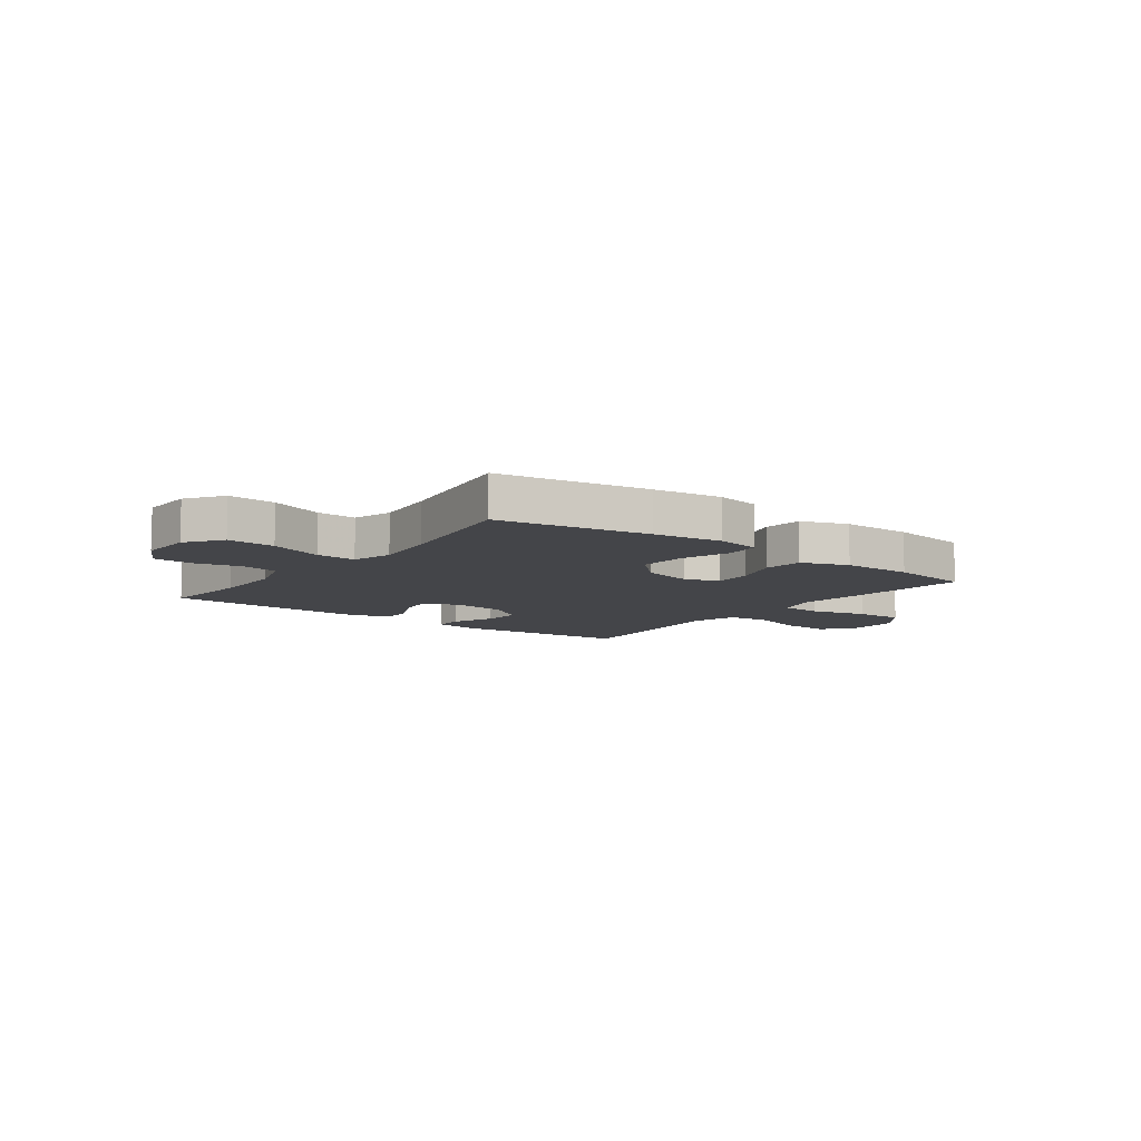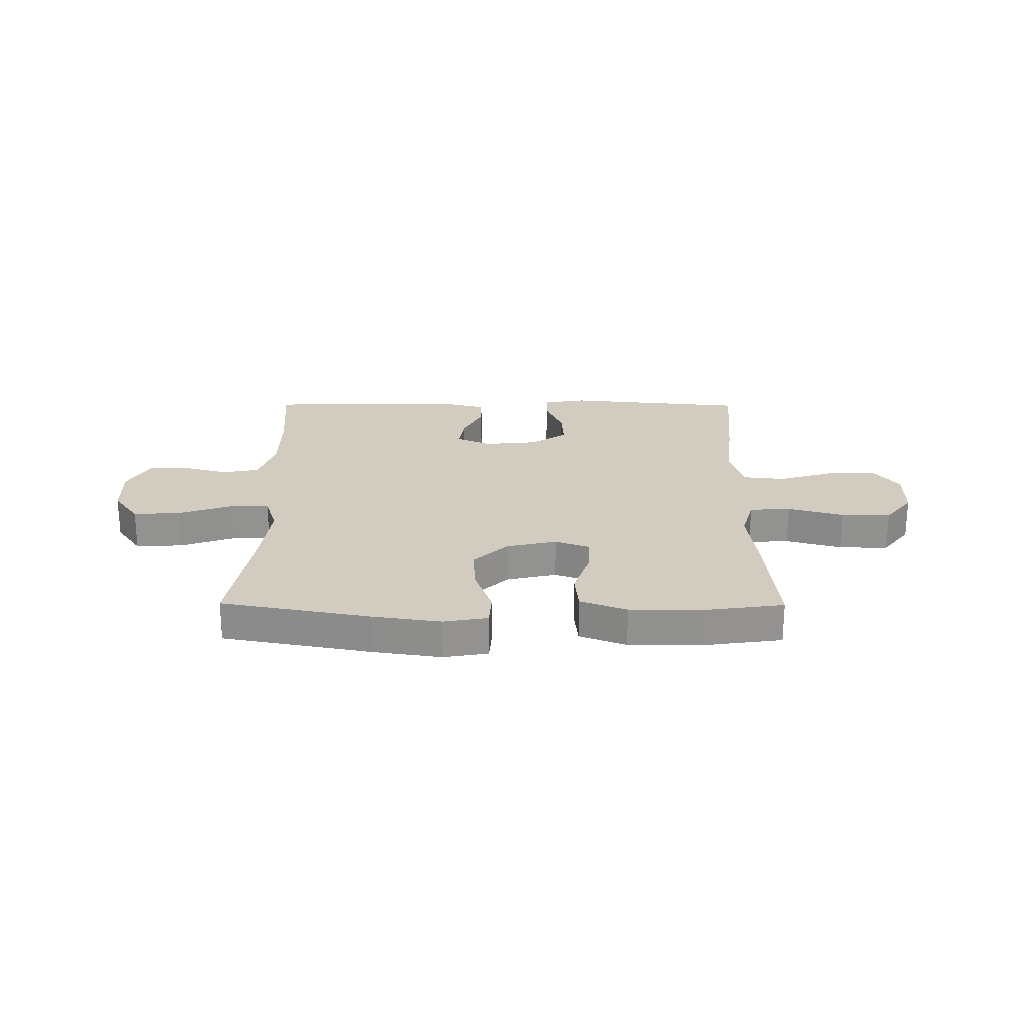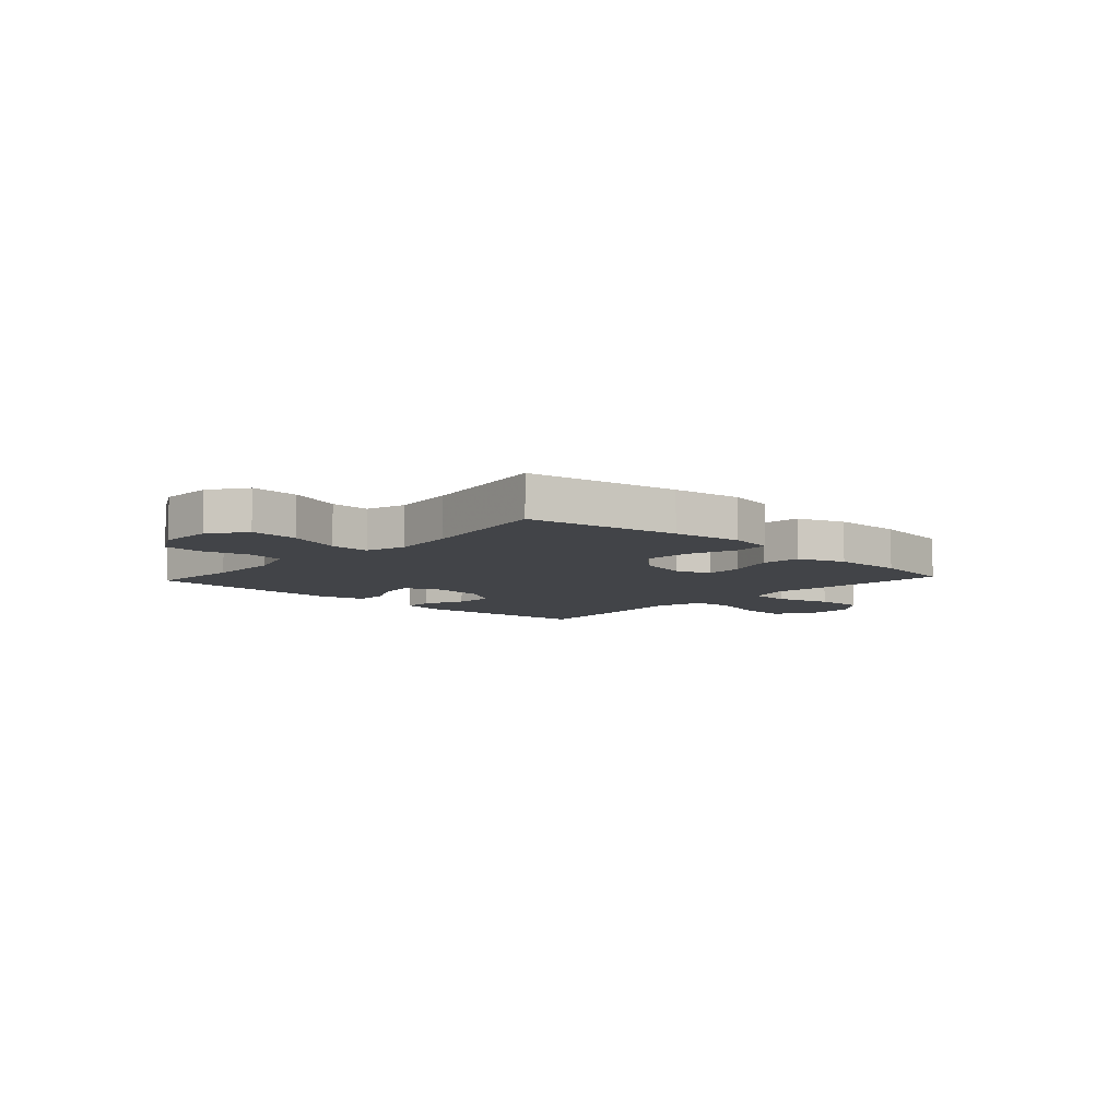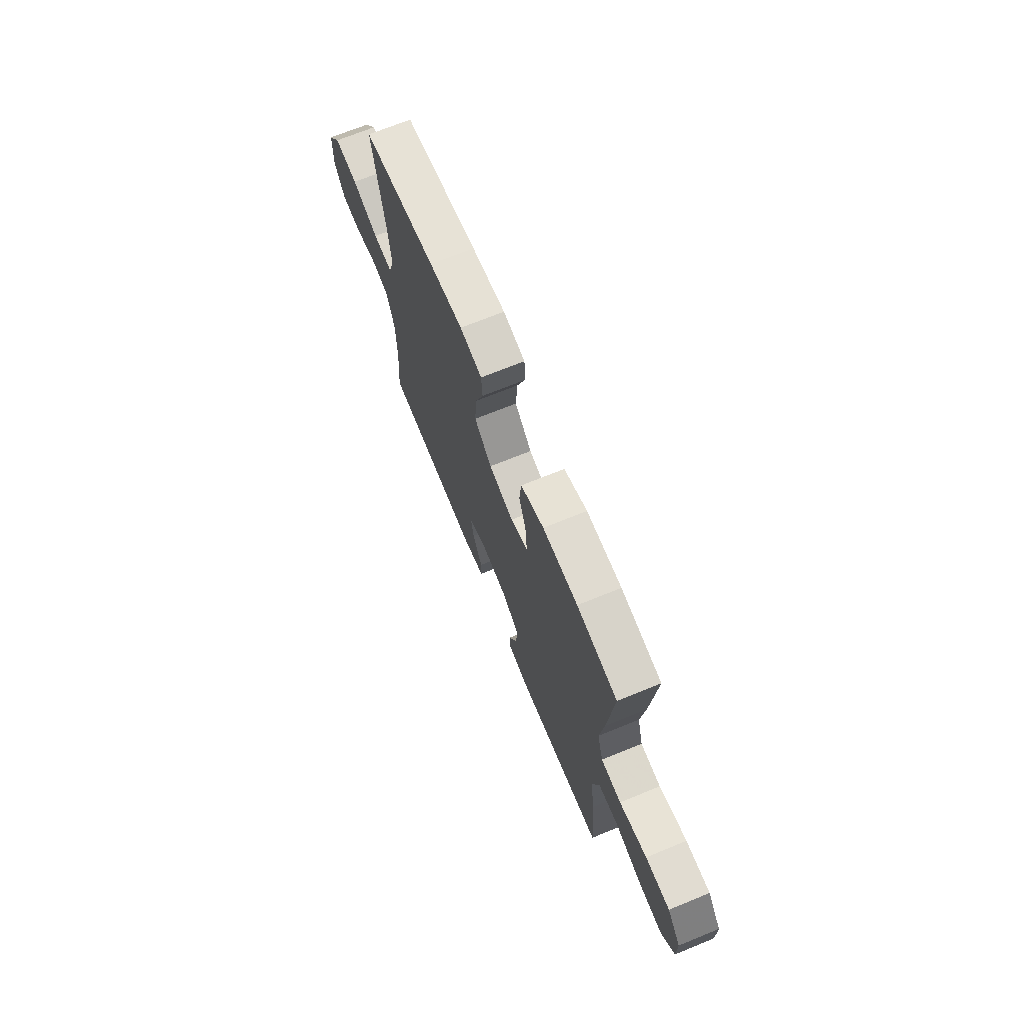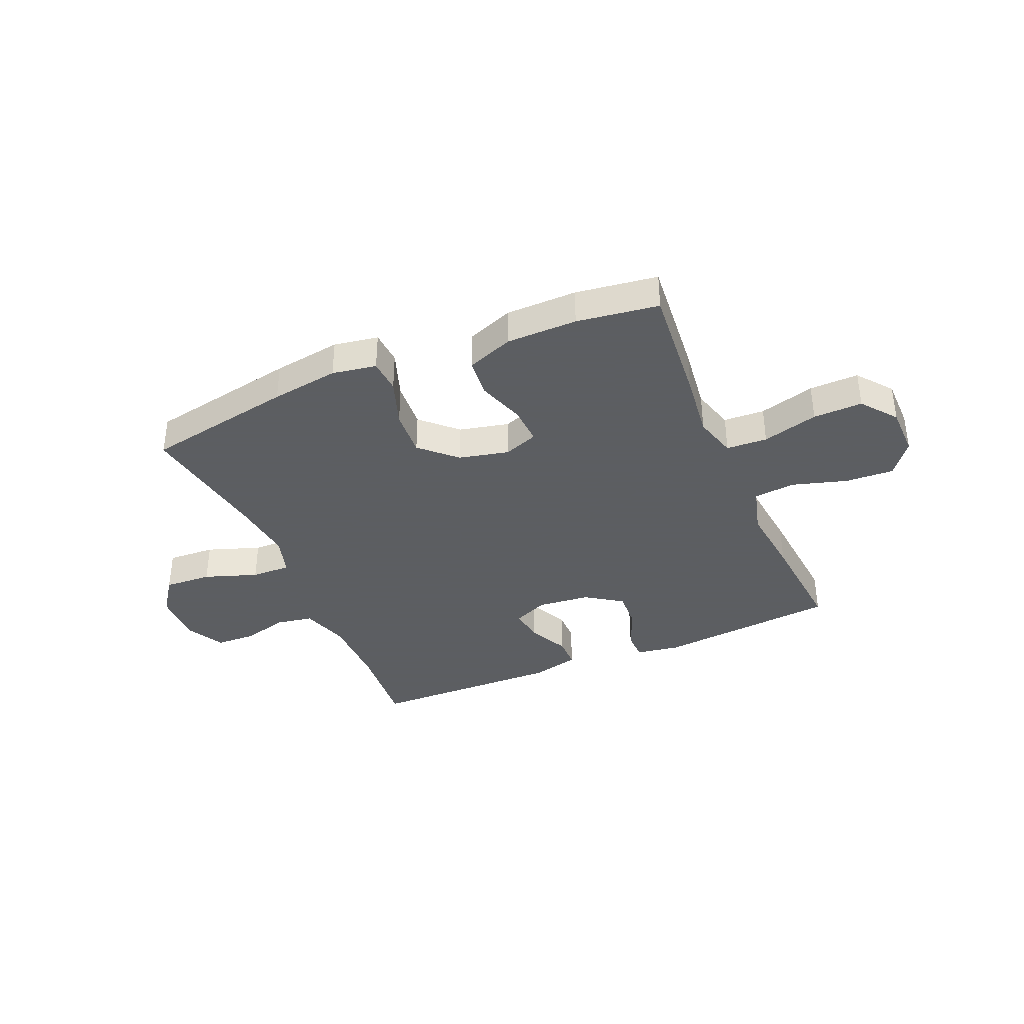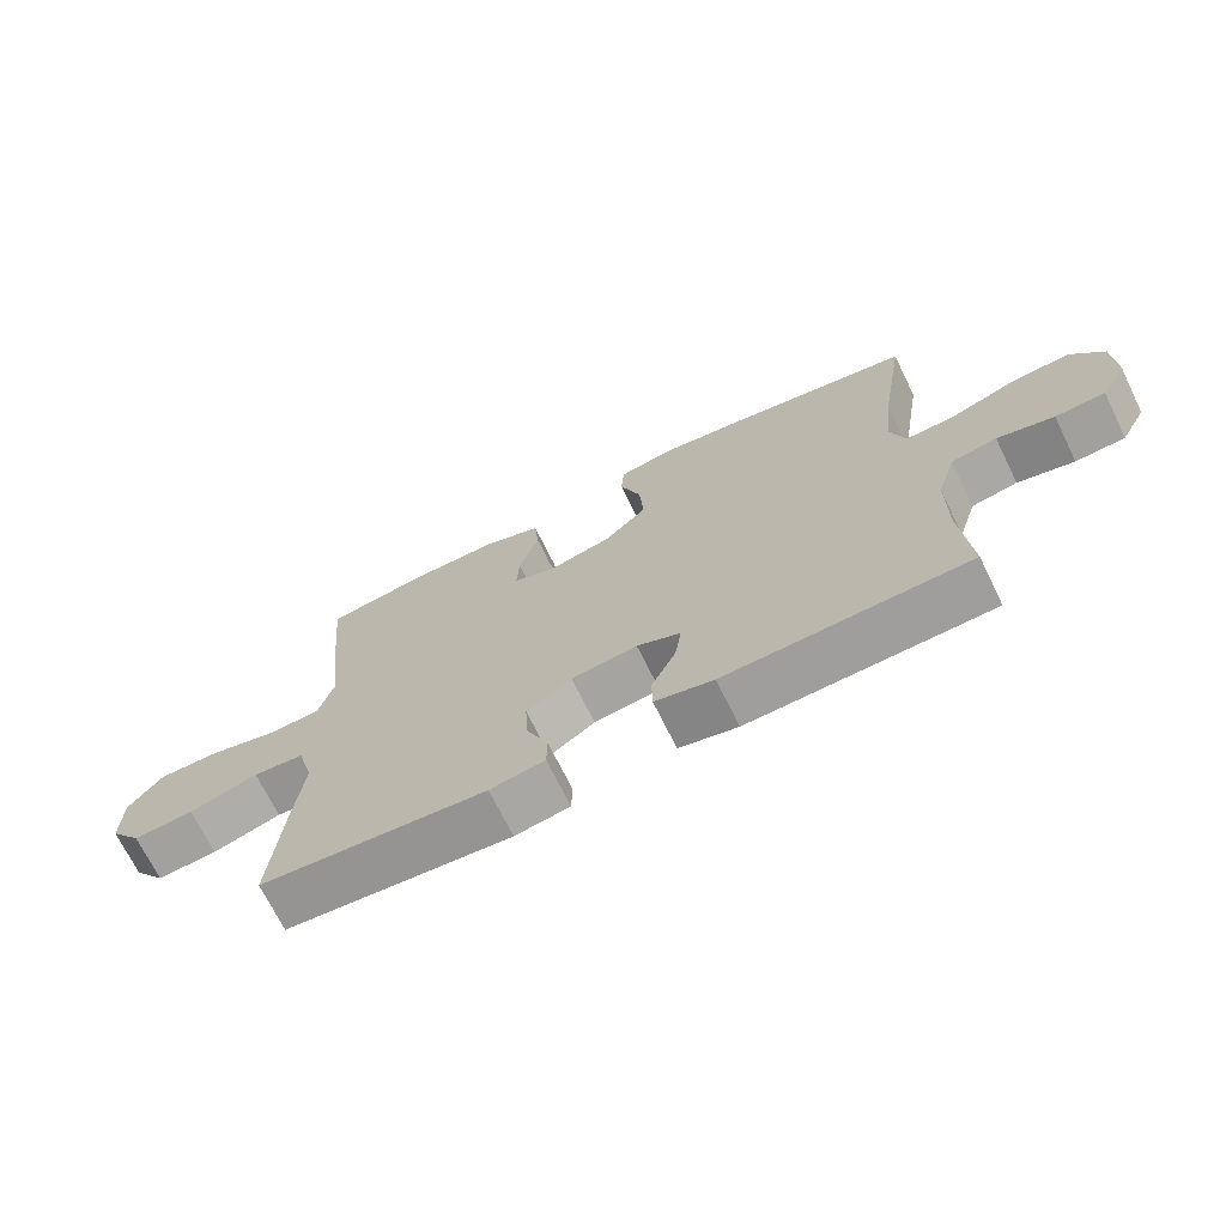
<metadata>
{"format":"obj","ext":"obj","renderer":"f3d","projection":"perspective","resolution":1024,"background":"white","views":[{"elev":-9.1,"azim":-37.0,"up":"+Y"},{"elev":23.9,"azim":0.4,"up":"+Y"},{"elev":-7.8,"azim":-42.7,"up":"+Y"},{"elev":70.2,"azim":67.8,"up":"+Z"},{"elev":-37.4,"azim":23.2,"up":"+Y"},{"elev":-70.3,"azim":-153.8,"up":"+Z"}]}
</metadata>
<code>
v 0.5 0.07 0.5
v 0.48 0.07 0.281
v 0.465 0.07 0.161
v 0.487 0.07 0.083
v 0.562 0.07 0.079
v 0.664 0.07 0.107
v 0.754 0.07 0.109
v 0.804 0.07 0.045
v 0.805 0.07 -0.047
v 0.758 0.07 -0.109
v 0.669 0.07 -0.104
v 0.568 0.07 -0.074
v 0.493 0.07 -0.082
v 0.469 0.07 -0.169
v 0.483 0.07 -0.3
v 0.5 0.07 -0.5
v 0.17 0.07 -0.531
v 0.09 0.07 -0.518
v 0.089 0.07 -0.465
v 0.121 0.07 -0.389
v 0.125 0.07 -0.318
v 0.059 0.07 -0.273
v -0.038 0.07 -0.263
v -0.102 0.07 -0.291
v -0.093 0.07 -0.354
v -0.057 0.07 -0.429
v -0.058 0.07 -0.487
v -0.144 0.07 -0.508
v -0.5 0.07 -0.5
v -0.486 0.07 -0.333
v -0.487 0.07 -0.202
v -0.515 0.07 -0.114
v -0.582 0.07 -0.102
v -0.665 0.07 -0.124
v -0.738 0.07 -0.121
v -0.776 0.07 -0.051
v -0.773 0.07 0.046
v -0.726 0.07 0.112
v -0.639 0.07 0.107
v -0.542 0.07 0.073
v -0.47 0.07 0.071
v -0.448 0.07 0.143
v -0.461 0.07 0.258
v -0.5 0.07 0.5
v -0.227 0.07 0.55
v -0.103 0.07 0.568
v -0.022 0.07 0.554
v -0.018 0.07 0.492
v -0.049 0.07 0.404
v -0.055 0.07 0.317
v 0.008 0.07 0.257
v 0.099 0.07 0.236
v 0.162 0.07 0.259
v 0.159 0.07 0.329
v 0.13 0.07 0.416
v 0.137 0.07 0.488
v 0.222 0.07 0.52
v 0.351 0.07 0.521
v 0.5 0 0.5
v 0.48 0 0.281
v 0.465 0 0.161
v 0.487 0 0.083
v 0.562 0 0.079
v 0.664 0 0.107
v 0.754 0 0.109
v 0.804 0 0.045
v 0.805 0 -0.047
v 0.758 0 -0.109
v 0.669 0 -0.104
v 0.568 0 -0.074
v 0.493 0 -0.082
v 0.469 0 -0.169
v 0.483 0 -0.3
v 0.5 0 -0.5
v 0.17 0 -0.531
v 0.09 0 -0.518
v 0.089 0 -0.465
v 0.121 0 -0.389
v 0.125 0 -0.318
v 0.059 0 -0.273
v -0.038 0 -0.263
v -0.102 0 -0.291
v -0.093 0 -0.354
v -0.057 0 -0.429
v -0.058 0 -0.487
v -0.144 0 -0.508
v -0.5 0 -0.5
v -0.486 0 -0.333
v -0.487 0 -0.202
v -0.515 0 -0.114
v -0.582 0 -0.102
v -0.665 0 -0.124
v -0.738 0 -0.121
v -0.776 0 -0.051
v -0.773 0 0.046
v -0.726 0 0.112
v -0.639 0 0.107
v -0.542 0 0.073
v -0.47 0 0.071
v -0.448 0 0.143
v -0.461 0 0.258
v -0.5 0 0.5
v -0.227 0 0.55
v -0.103 0 0.568
v -0.022 0 0.554
v -0.018 0 0.492
v -0.049 0 0.404
v -0.055 0 0.317
v 0.008 0 0.257
v 0.099 0 0.236
v 0.162 0 0.259
v 0.159 0 0.329
v 0.13 0 0.416
v 0.137 0 0.488
v 0.222 0 0.52
v 0.351 0 0.521
f 1 2 3
f 58 1 3
f 57 58 3
f 56 57 3
f 55 56 3
f 54 55 3
f 53 54 3 4
f 52 53 4
f 51 52 4
f 47 48 49
f 46 47 49
f 45 46 49
f 44 45 49
f 43 44 49
f 42 43 49 50
f 41 42 50 51
f 38 39 40
f 37 38 40
f 36 37 40
f 35 36 40
f 34 35 40
f 33 34 40
f 32 33 40 41
f 41 51 4
f 32 41 4
f 31 32 4
f 28 29 30
f 27 28 30
f 26 27 30
f 25 26 30
f 24 25 30 31
f 18 19 20
f 17 18 20
f 16 17 20
f 15 16 20
f 14 15 20
f 13 14 20 21
f 10 11 12
f 9 10 12
f 8 9 12
f 7 8 12
f 6 7 12
f 5 6 12
f 5 12 13
f 31 4 5
f 24 31 5
f 23 24 5
f 5 13 21 22
f 5 22 23
f 61 60 59
f 61 59 116
f 61 116 115
f 61 115 114
f 61 114 113
f 61 113 112
f 62 61 112 111
f 62 111 110
f 62 110 109
f 107 106 105
f 107 105 104
f 107 104 103
f 107 103 102
f 107 102 101
f 108 107 101 100
f 109 108 100 99
f 98 97 96
f 98 96 95
f 98 95 94
f 98 94 93
f 98 93 92
f 98 92 91
f 99 98 91 90
f 62 109 99
f 62 99 90
f 62 90 89
f 88 87 86
f 88 86 85
f 88 85 84
f 88 84 83
f 89 88 83 82
f 78 77 76
f 78 76 75
f 78 75 74
f 78 74 73
f 78 73 72
f 79 78 72 71
f 70 69 68
f 70 68 67
f 70 67 66
f 70 66 65
f 70 65 64
f 70 64 63
f 71 70 63
f 63 62 89
f 63 89 82
f 63 82 81
f 80 79 71 63
f 81 80 63
f 1 59 60 2
f 2 60 61 3
f 3 61 62 4
f 4 62 63 5
f 5 63 64 6
f 6 64 65 7
f 7 65 66 8
f 8 66 67 9
f 9 67 68 10
f 10 68 69 11
f 11 69 70 12
f 12 70 71 13
f 13 71 72 14
f 14 72 73 15
f 15 73 74 16
f 16 74 75 17
f 17 75 76 18
f 18 76 77 19
f 19 77 78 20
f 20 78 79 21
f 21 79 80 22
f 22 80 81 23
f 23 81 82 24
f 24 82 83 25
f 25 83 84 26
f 26 84 85 27
f 27 85 86 28
f 28 86 87 29
f 29 87 88 30
f 30 88 89 31
f 31 89 90 32
f 32 90 91 33
f 33 91 92 34
f 34 92 93 35
f 35 93 94 36
f 36 94 95 37
f 37 95 96 38
f 38 96 97 39
f 39 97 98 40
f 40 98 99 41
f 41 99 100 42
f 42 100 101 43
f 43 101 102 44
f 44 102 103 45
f 45 103 104 46
f 46 104 105 47
f 47 105 106 48
f 48 106 107 49
f 49 107 108 50
f 50 108 109 51
f 51 109 110 52
f 52 110 111 53
f 53 111 112 54
f 54 112 113 55
f 55 113 114 56
f 56 114 115 57
f 57 115 116 58
f 58 116 59 1

</code>
